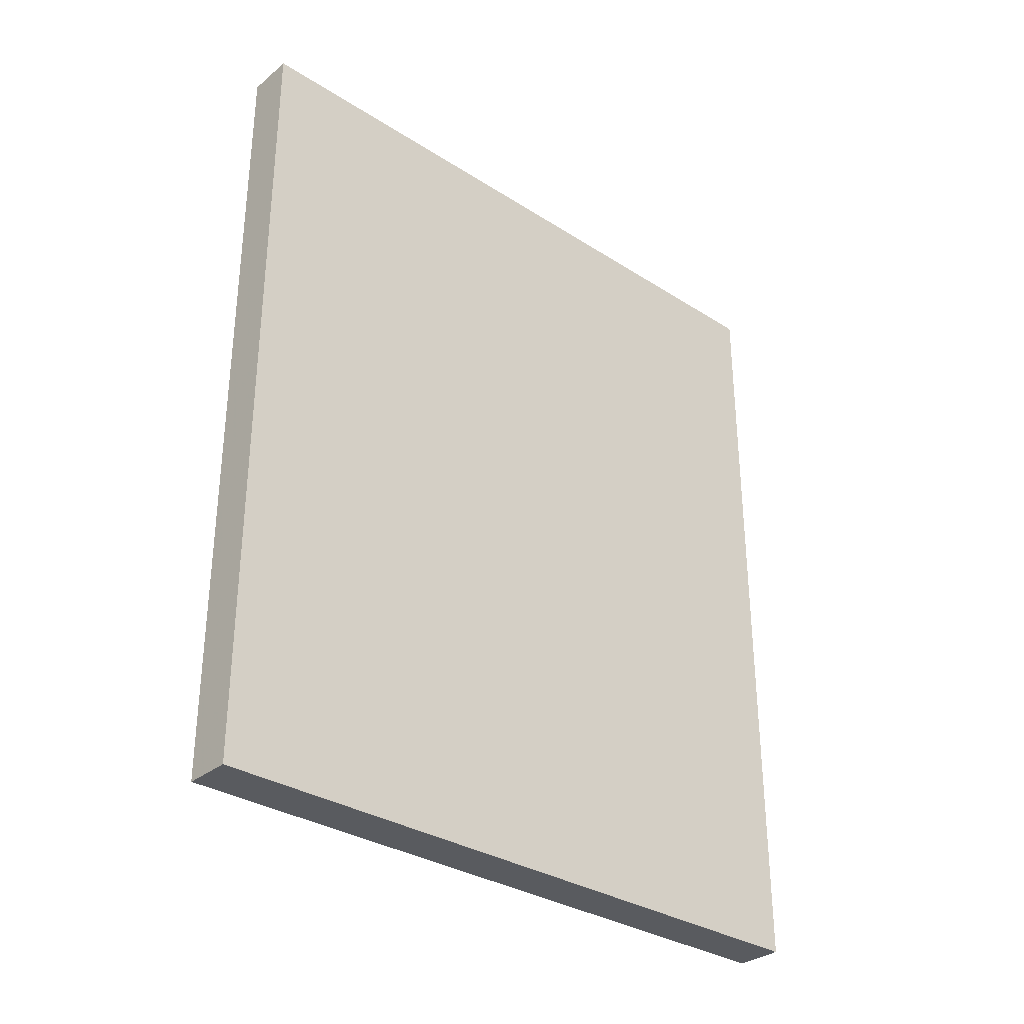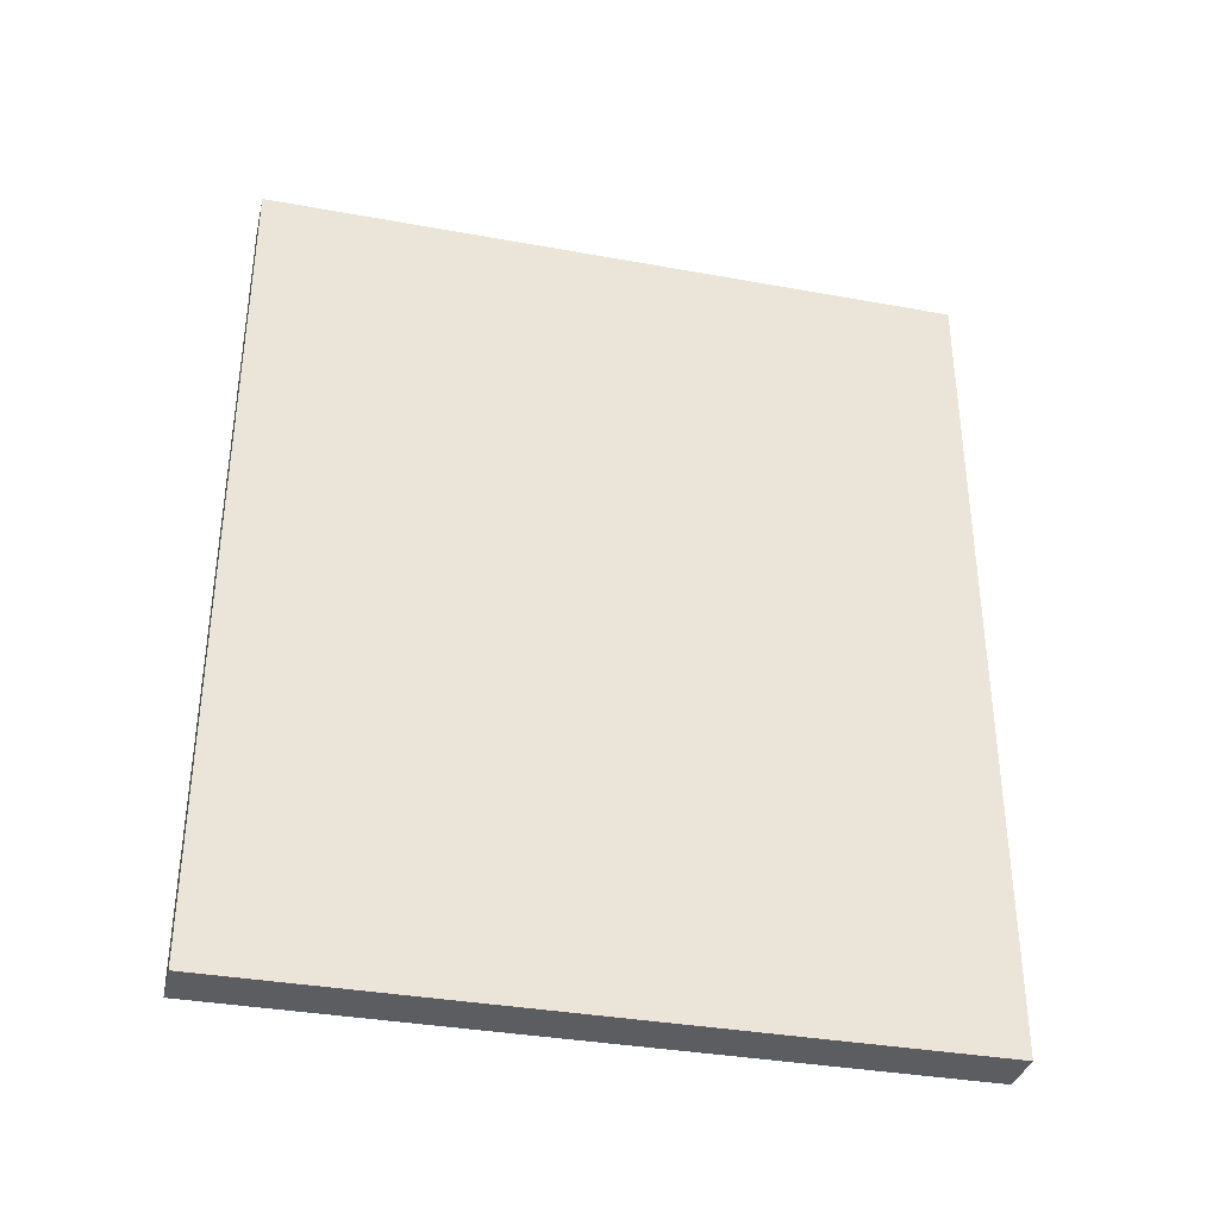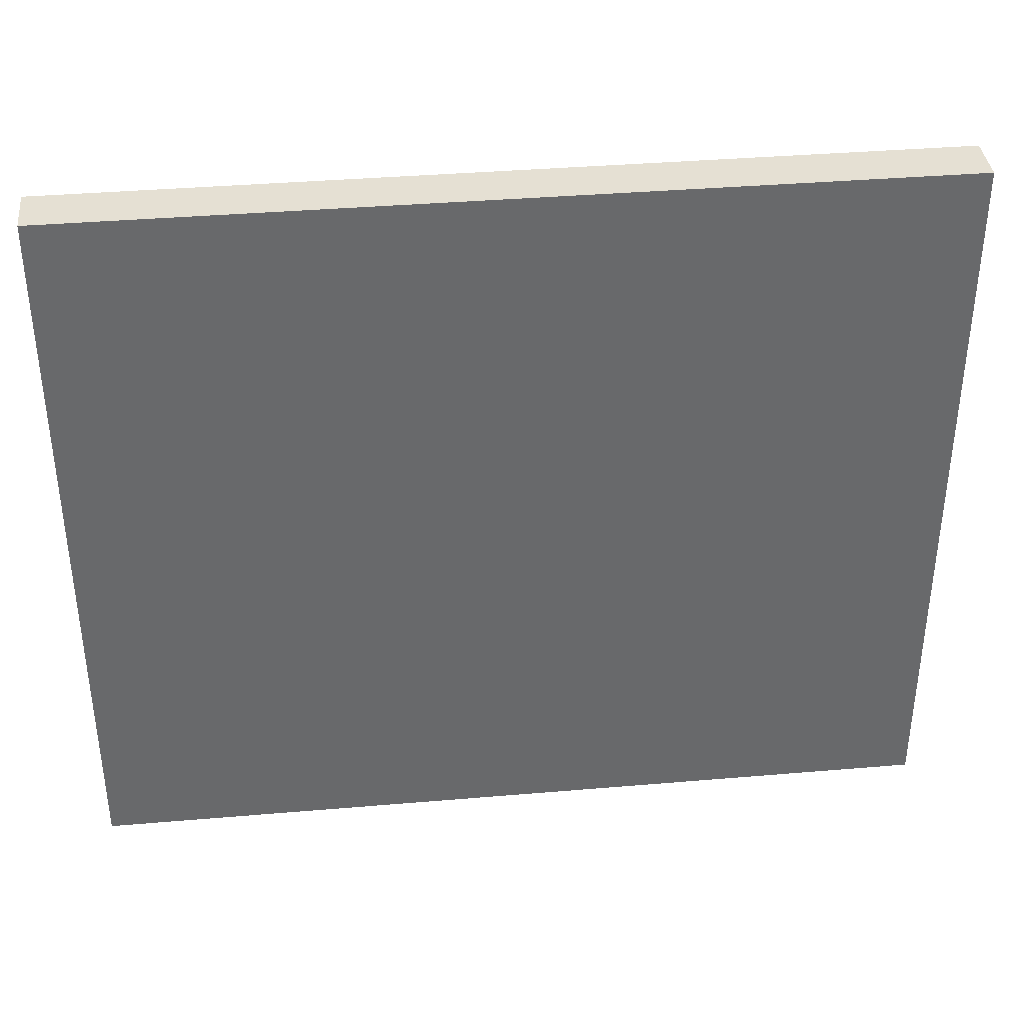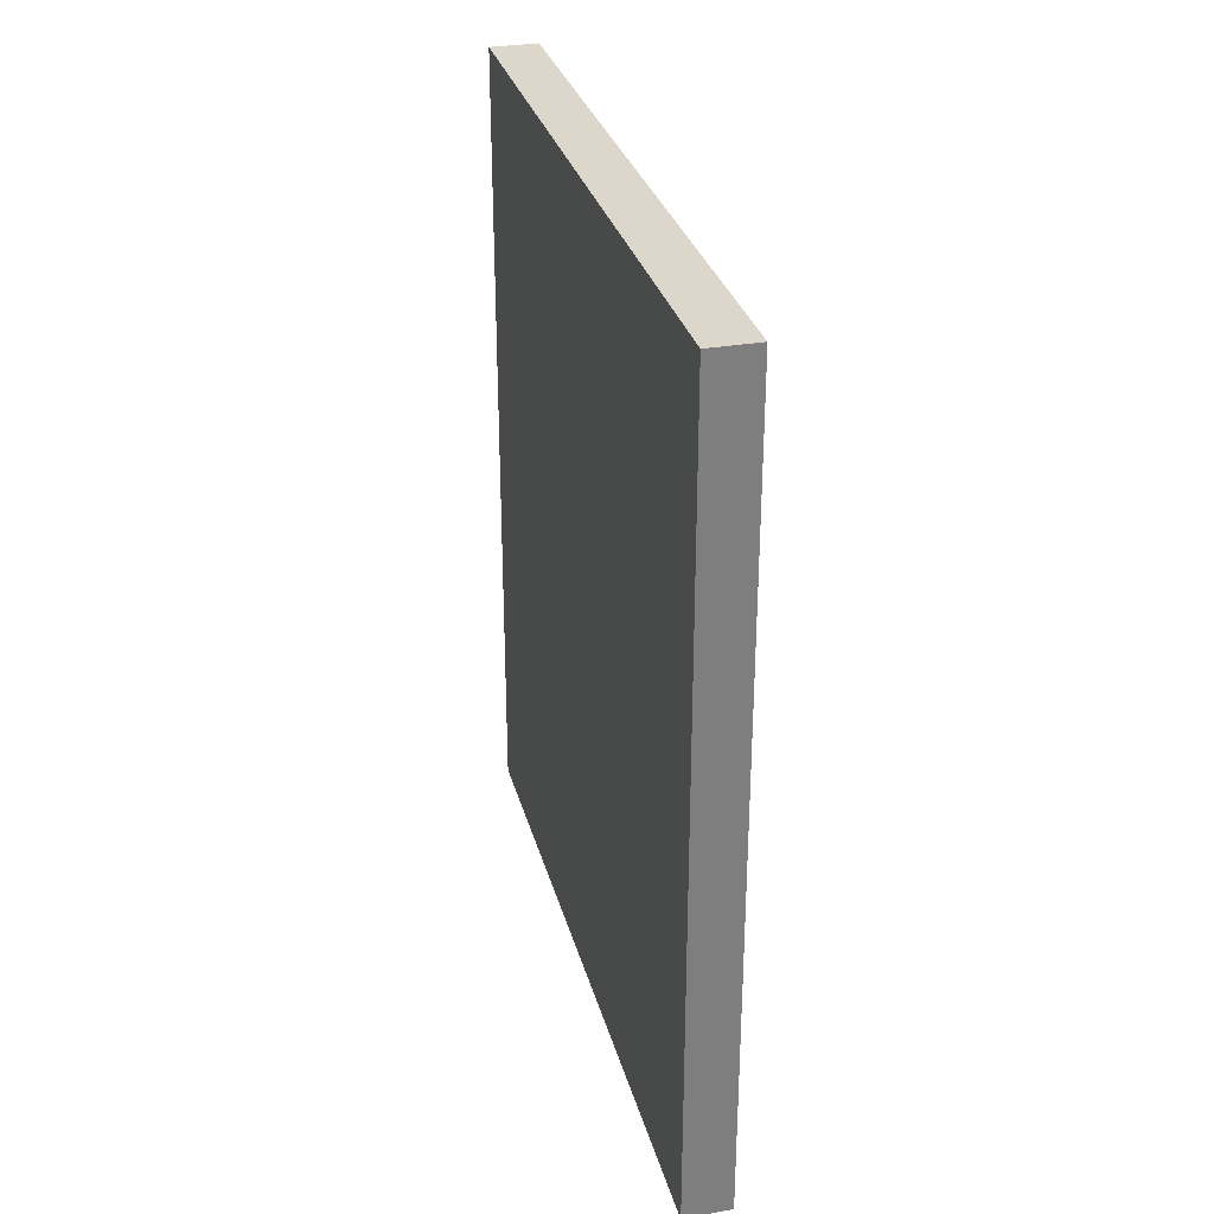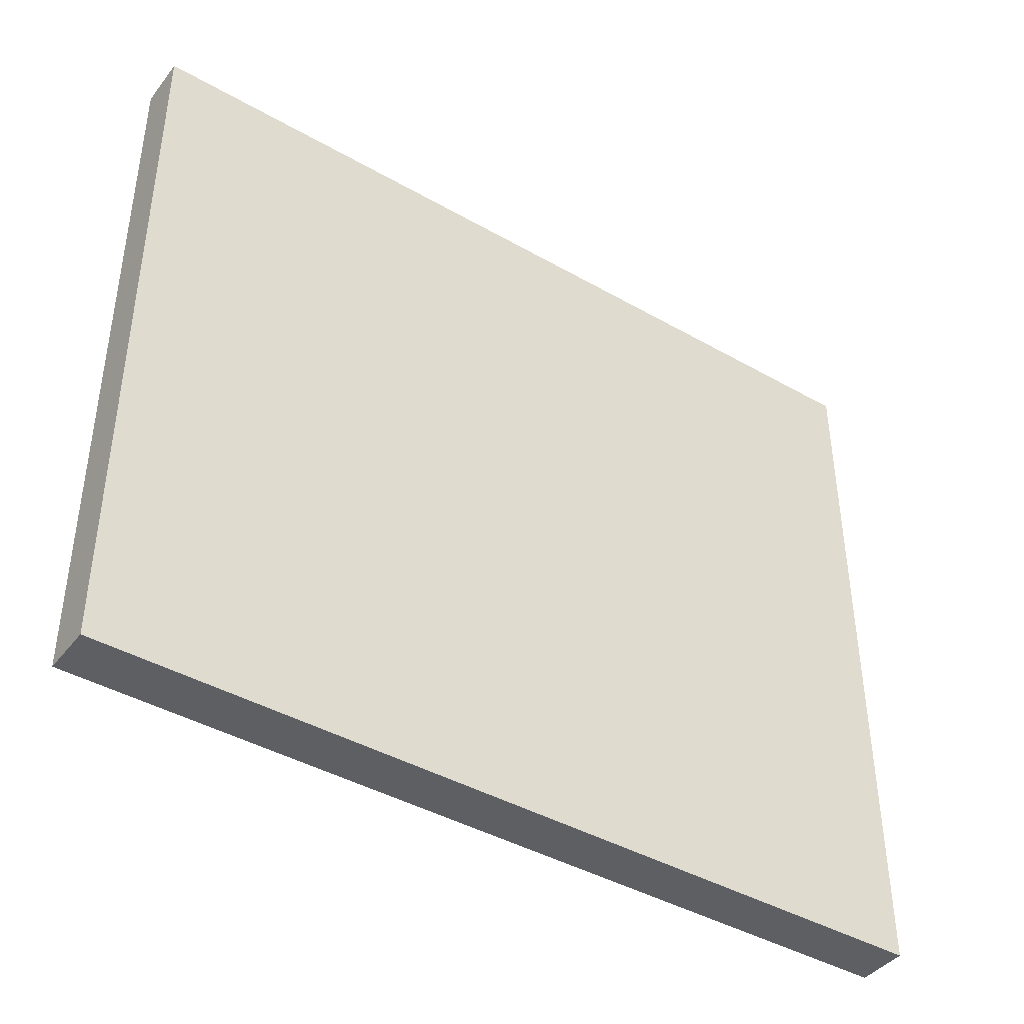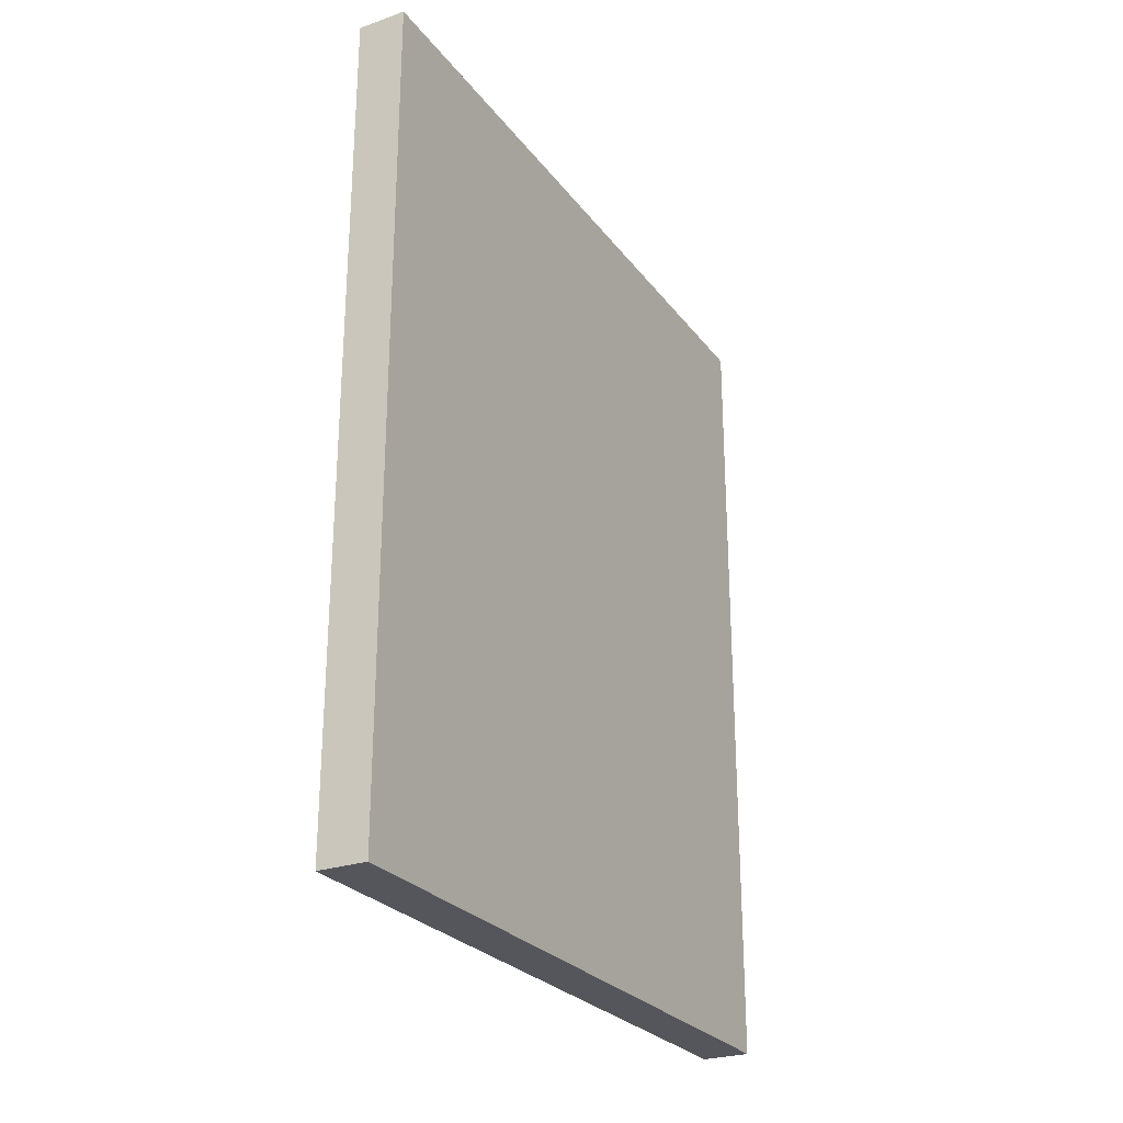
<metadata>
{"format":"obj","ext":"obj","renderer":"f3d","projection":"perspective","resolution":1024,"background":"white","views":[{"elev":-32.2,"azim":-131.6,"up":"+Y"},{"elev":-35.4,"azim":-103.4,"up":"+Y"},{"elev":37.9,"azim":-96.2,"up":"+Z"},{"elev":30.8,"azim":-14.3,"up":"+Y"},{"elev":-41.8,"azim":-124.6,"up":"+Z"},{"elev":-26.3,"azim":28.7,"up":"+Y"}]}
</metadata>
<code>
v 0.0006148 0.5017 0.007108
v 0.0006033 0.3295 0.007108
v 0.0003082 0.3295 -0.1396
v -0.00976 0.5017 -0.1396
v -0.009471 0.3295 0.007108
v 0.0003111 0.5017 -0.1396
v -0.009458 0.5017 0.007102
v -0.009765 0.3295 -0.1396
f 1 2 3
f 5 2 1
f 5 3 2
f 6 1 3
f 6 3 4
f 6 4 1
f 7 5 1
f 7 1 4
f 7 4 5
f 8 5 4
f 8 4 3
f 8 3 5

</code>
